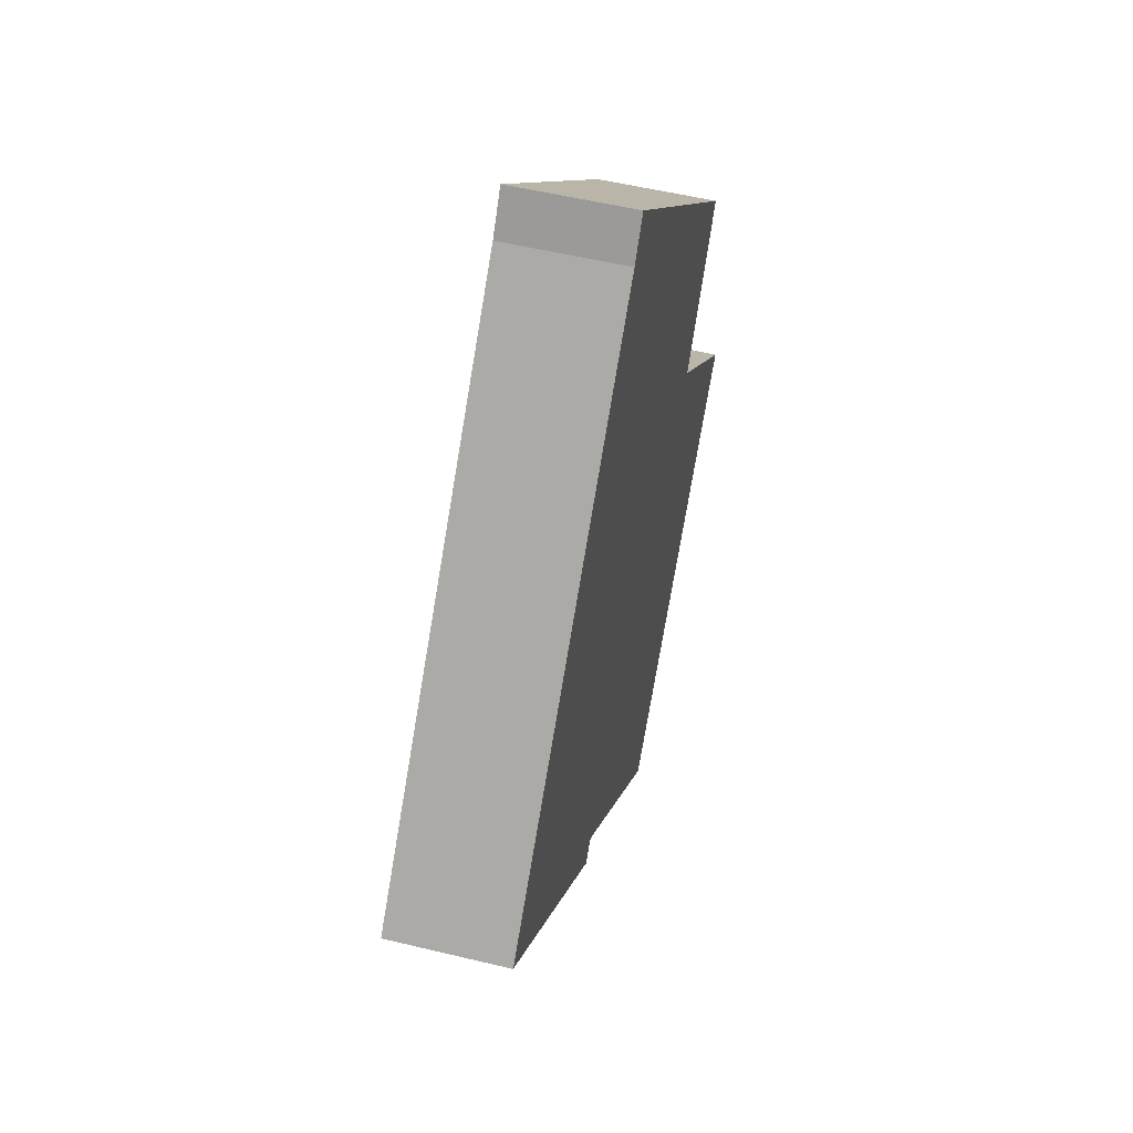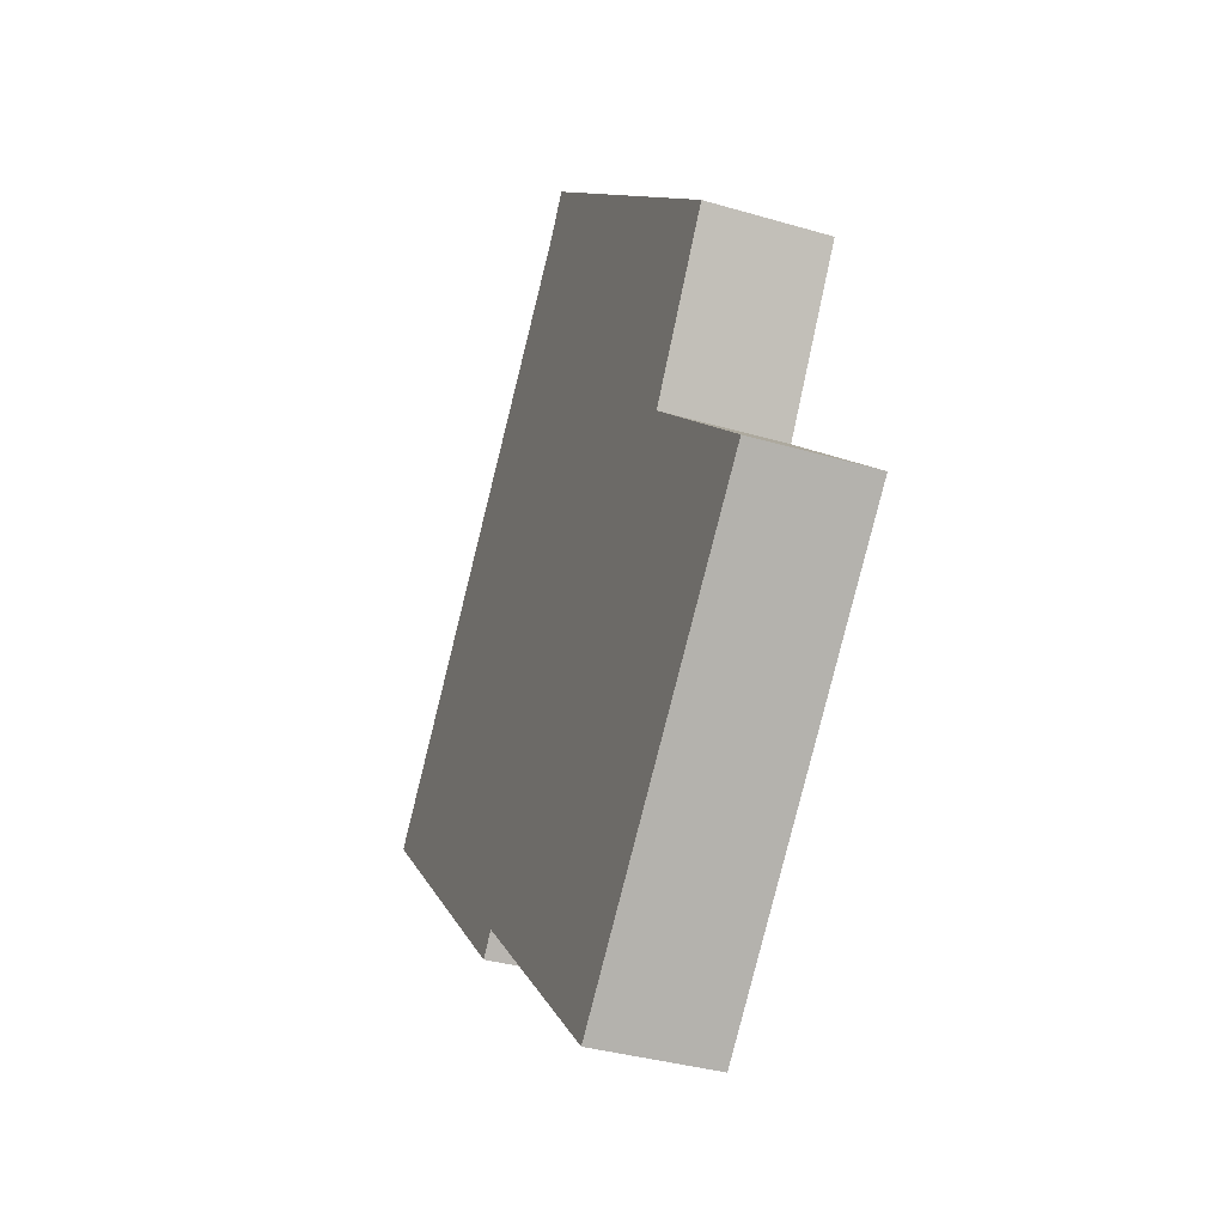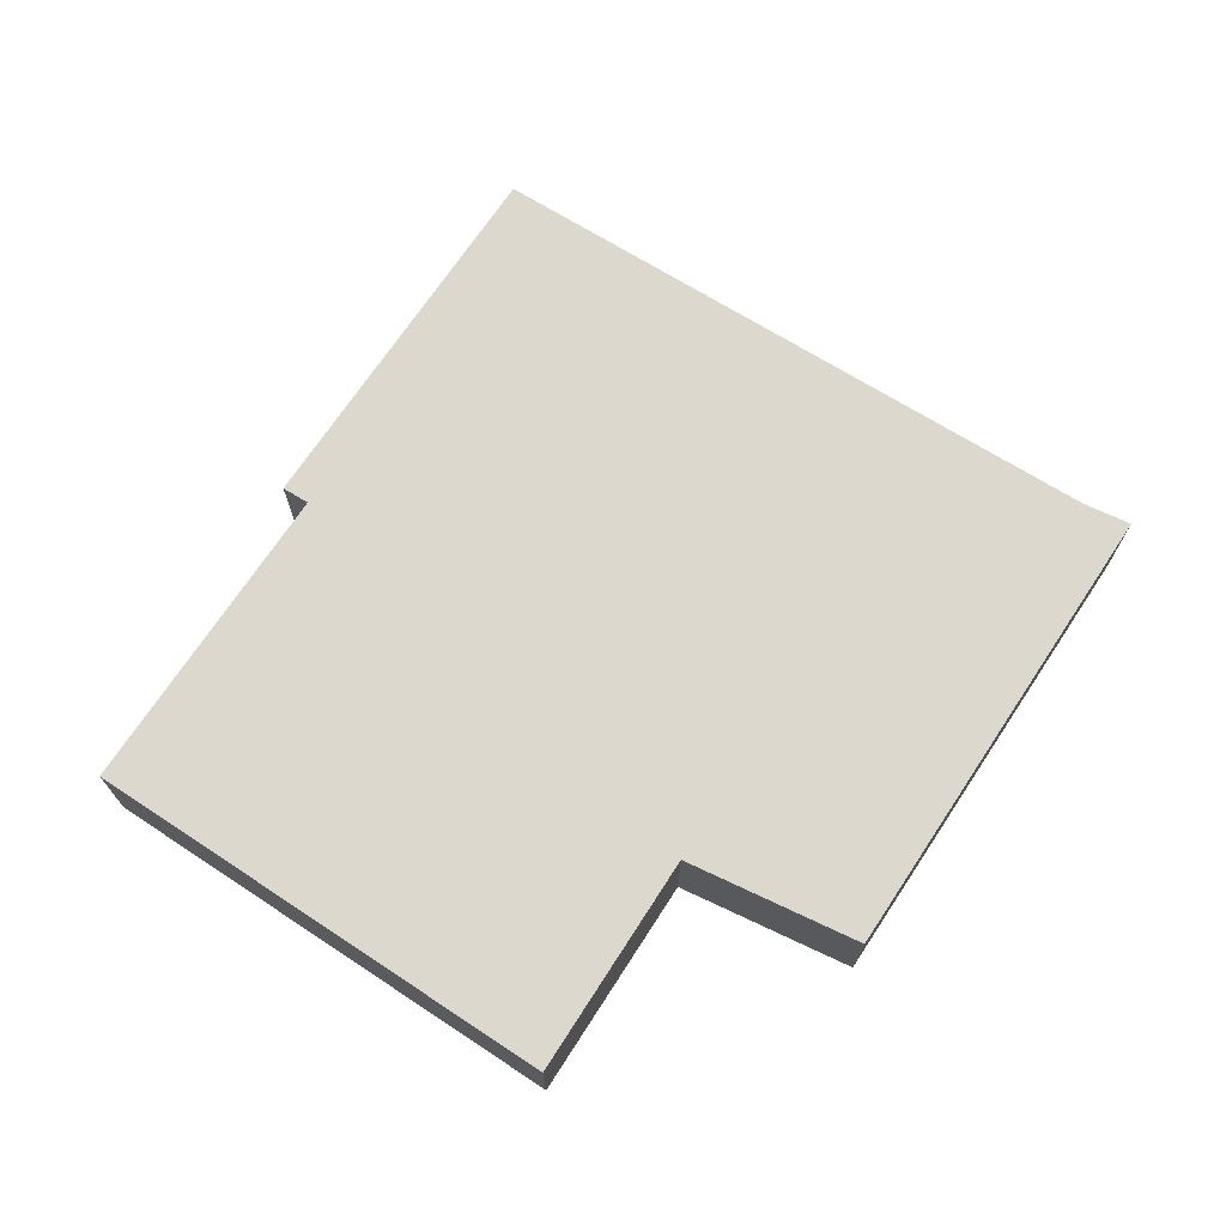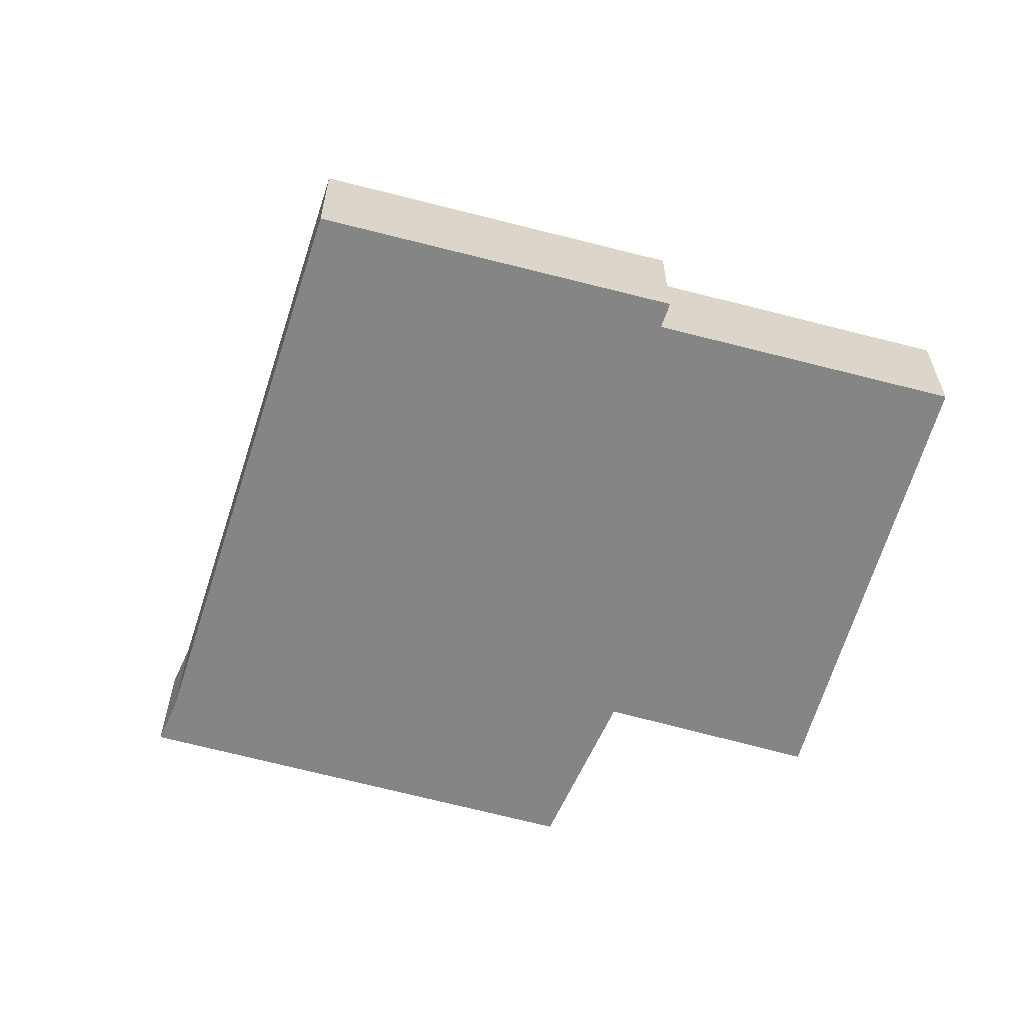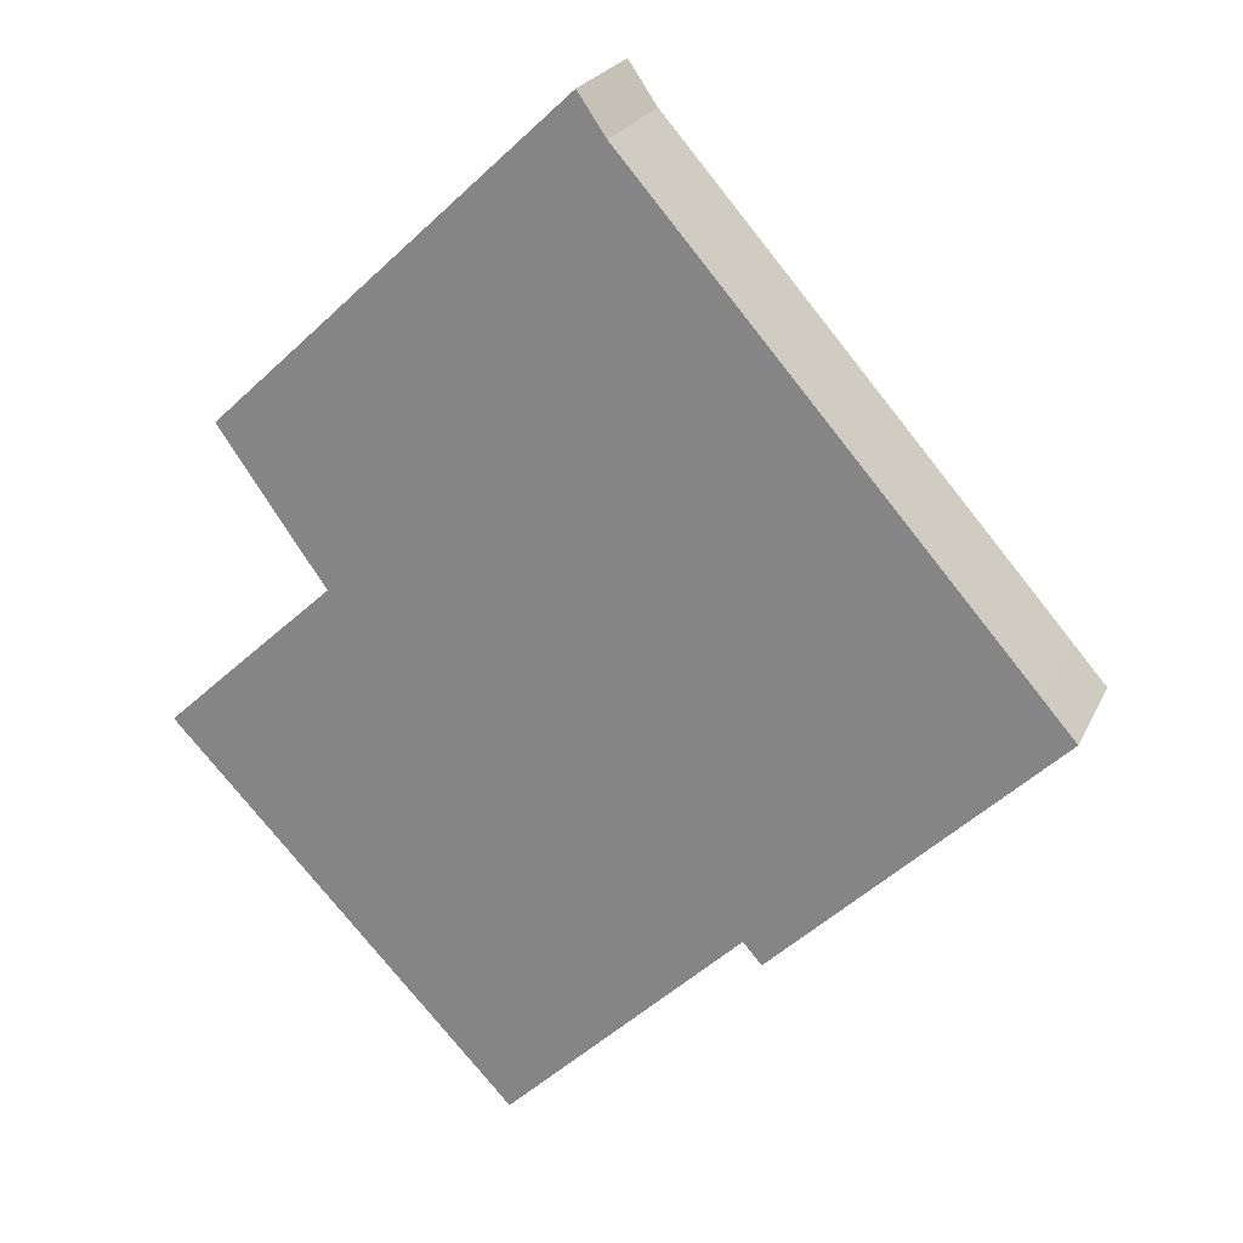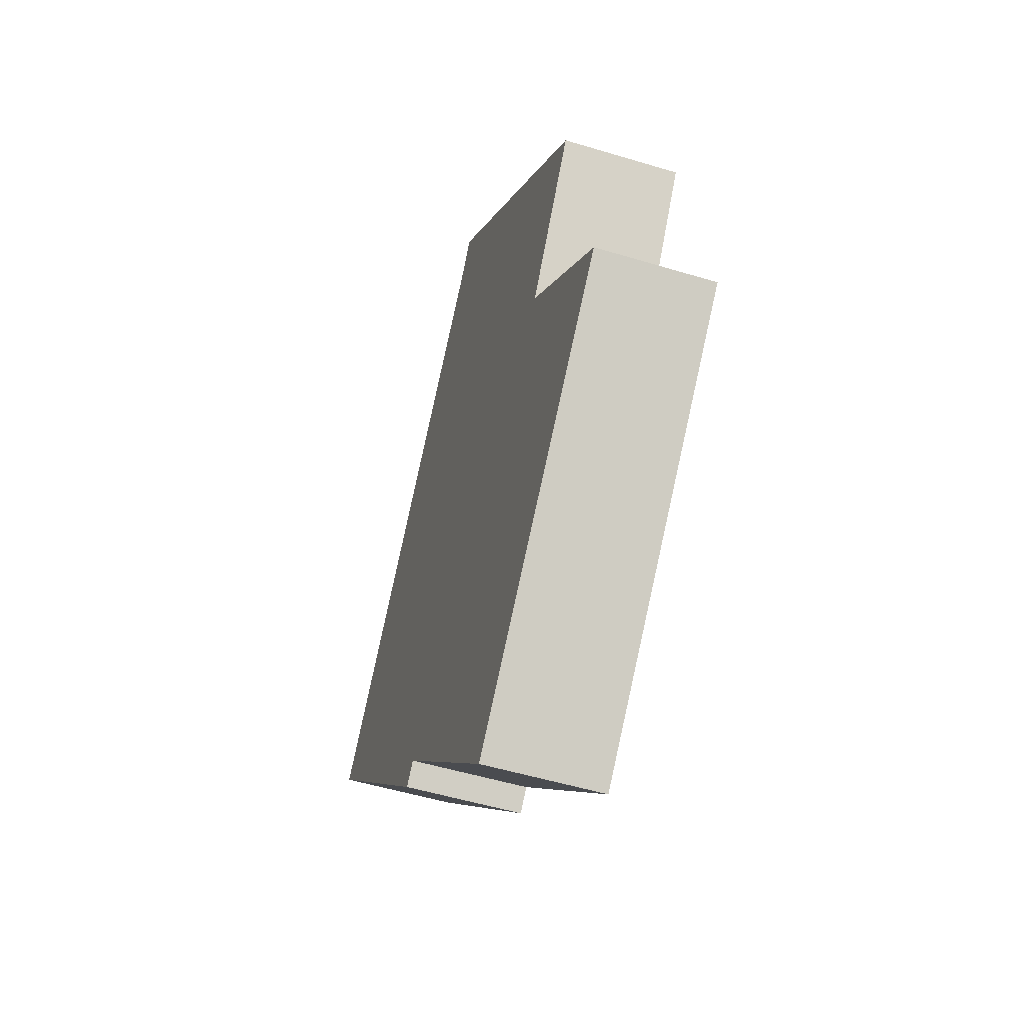
<metadata>
{"format":"obj","ext":"obj","renderer":"f3d","projection":"perspective","resolution":1024,"background":"white","views":[{"elev":53.3,"azim":104.5,"up":"+Z"},{"elev":-35.9,"azim":-111.2,"up":"+Z"},{"elev":72.6,"azim":-100.0,"up":"+Y"},{"elev":-61.8,"azim":120.9,"up":"+Y"},{"elev":23.4,"azim":20.1,"up":"+Z"},{"elev":-51.3,"azim":-108.3,"up":"+Z"}]}
</metadata>
<code>
v  2.601 0.779 3.998
v  1.06 0.779 0.982
v  0.399 0.779 1.921
v  2.129 0.779 -2.245
v  0 0.779 4.77e-17
v  2.775 0.779 3.745
v  5.206 0.779 0.968
v  3.588 0.779 -0.823
v  3.703 0.779 -0.955
v  5.418 0.779 0.725
v  2.601 -2.448e-16 3.998
v  2.775 -2.293e-16 3.745
v  5.206 -5.927e-17 0.968
v  5.418 -4.439e-17 0.725
v  3.703 5.848e-17 -0.955
v  3.588 5.039e-17 -0.823
v  2.129 1.375e-16 -2.245
v  0 0 0
v  1.06 -6.013e-17 0.982
v  0.399 -1.176e-16 1.921
g defaultobject
f 1 2 3
f 2 4 5
f 4 2 1
f 4 1 6
f 4 6 7
f 4 7 8
f 8 7 9
f 9 7 10
f 11 6 1
f 6 11 12
f 12 7 6
f 7 12 13
f 7 13 10
f 10 13 14
f 14 9 10
f 9 14 15
f 16 4 8
f 4 16 17
f 15 8 9
f 8 15 16
f 17 5 4
f 5 17 18
f 19 3 2
f 3 19 20
f 18 2 5
f 2 18 19
f 20 1 3
f 1 20 11
f 20 19 11
f 13 15 14
f 15 13 12
f 15 12 16
f 16 12 17
f 17 12 19
f 17 19 18
f 19 12 11

</code>
